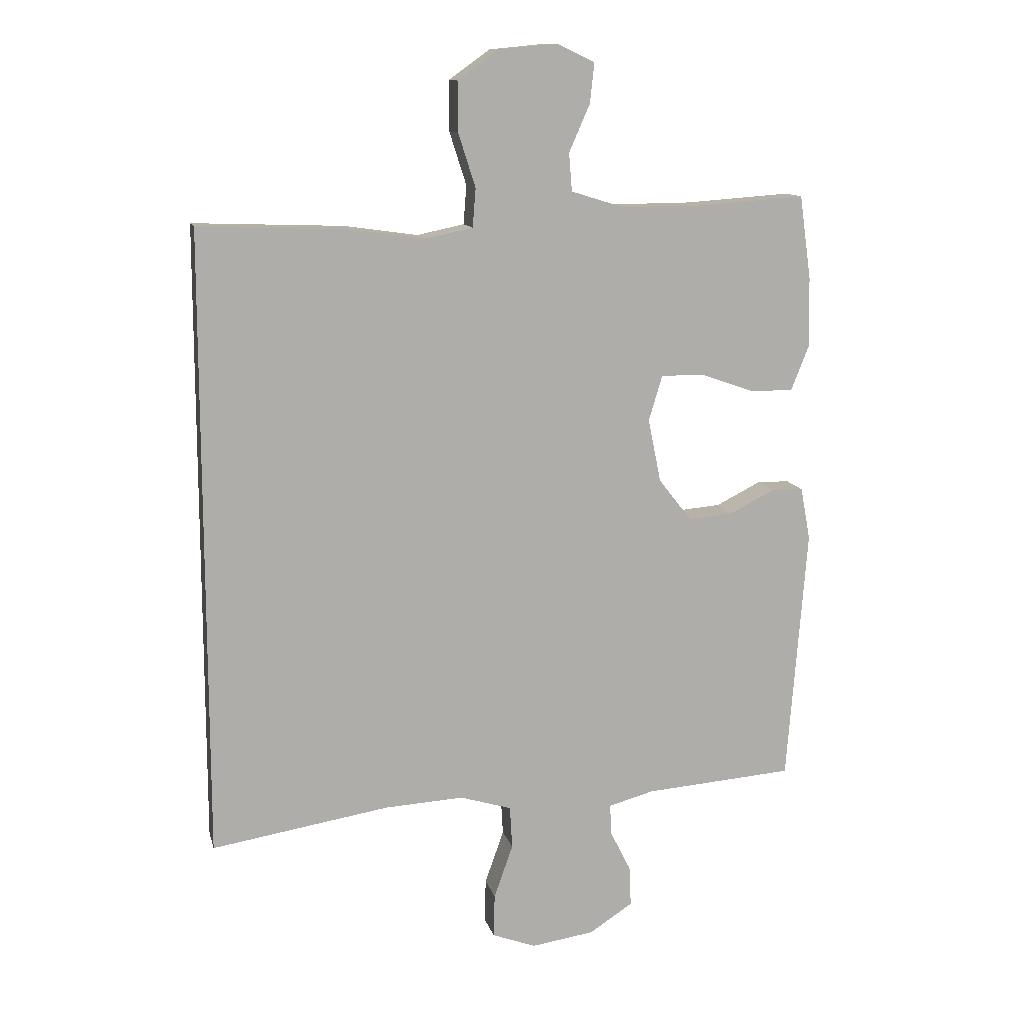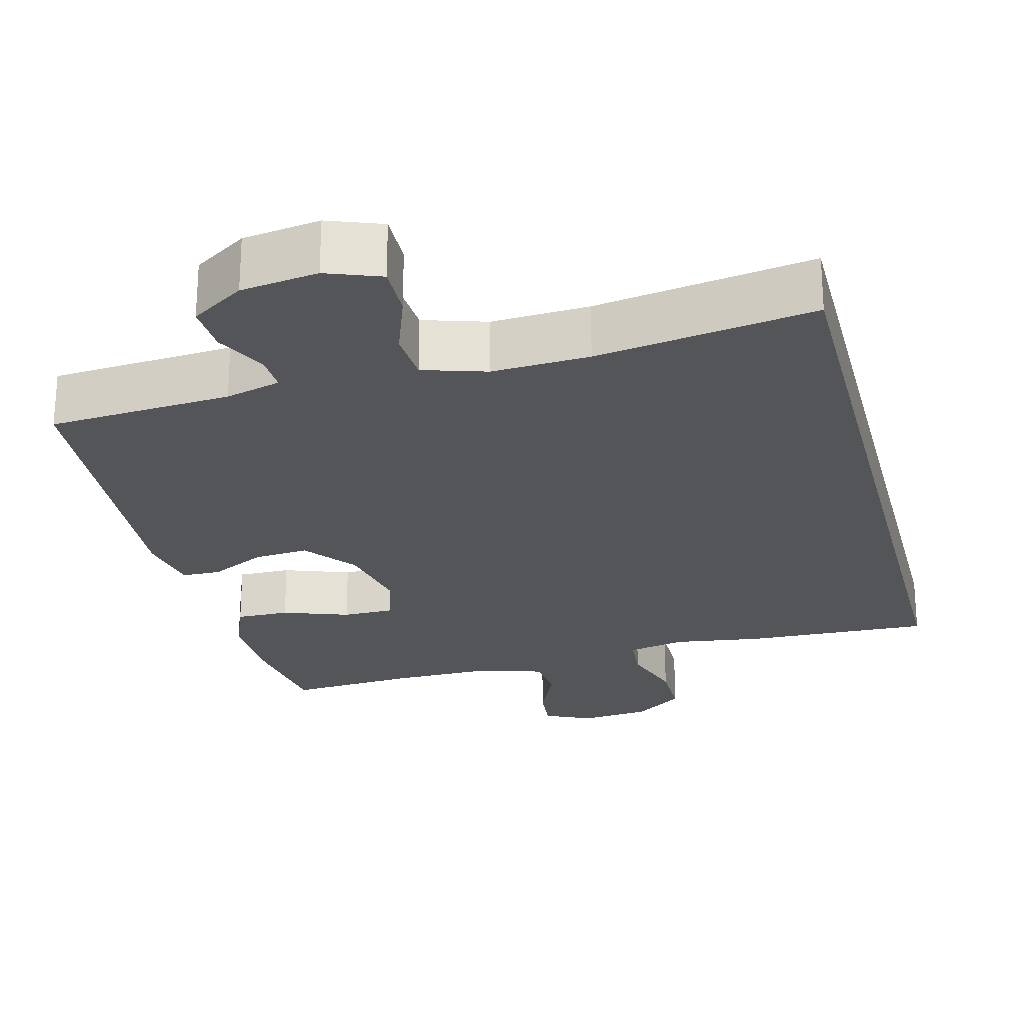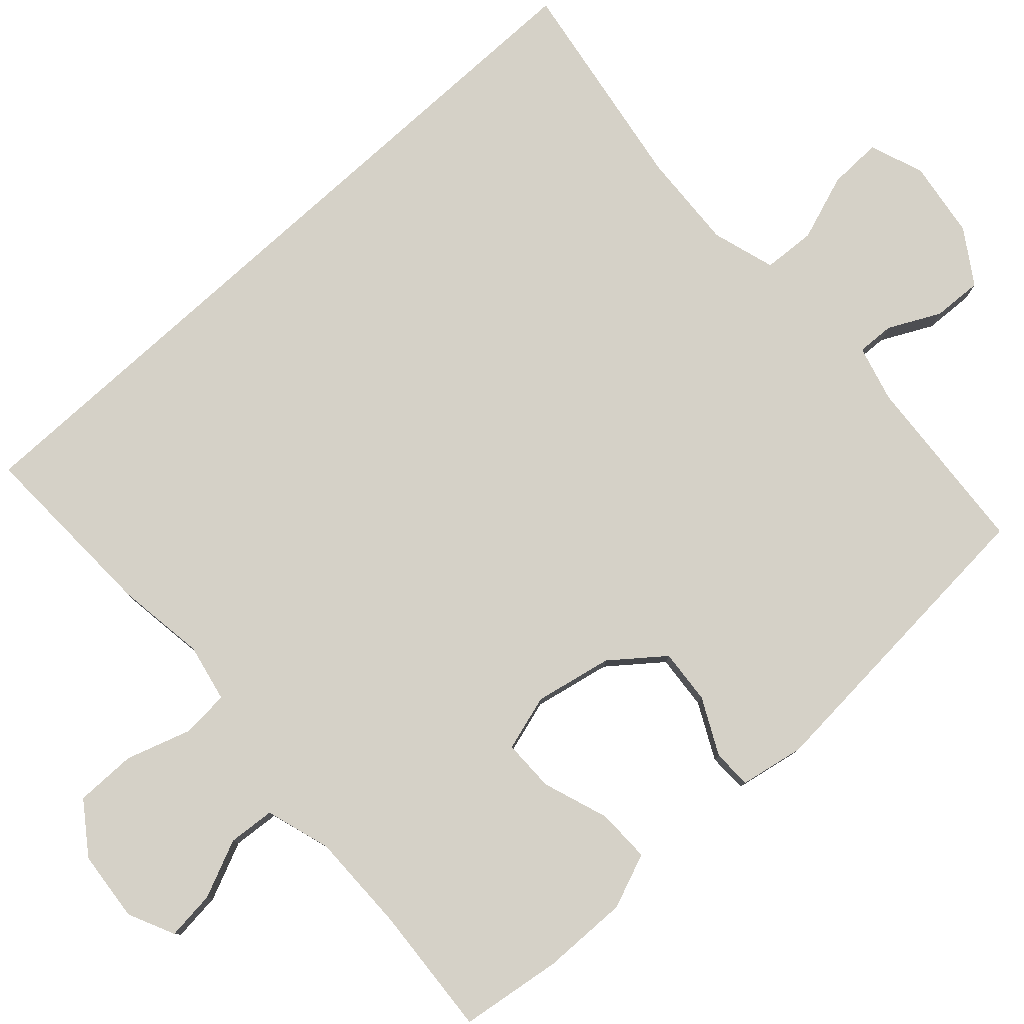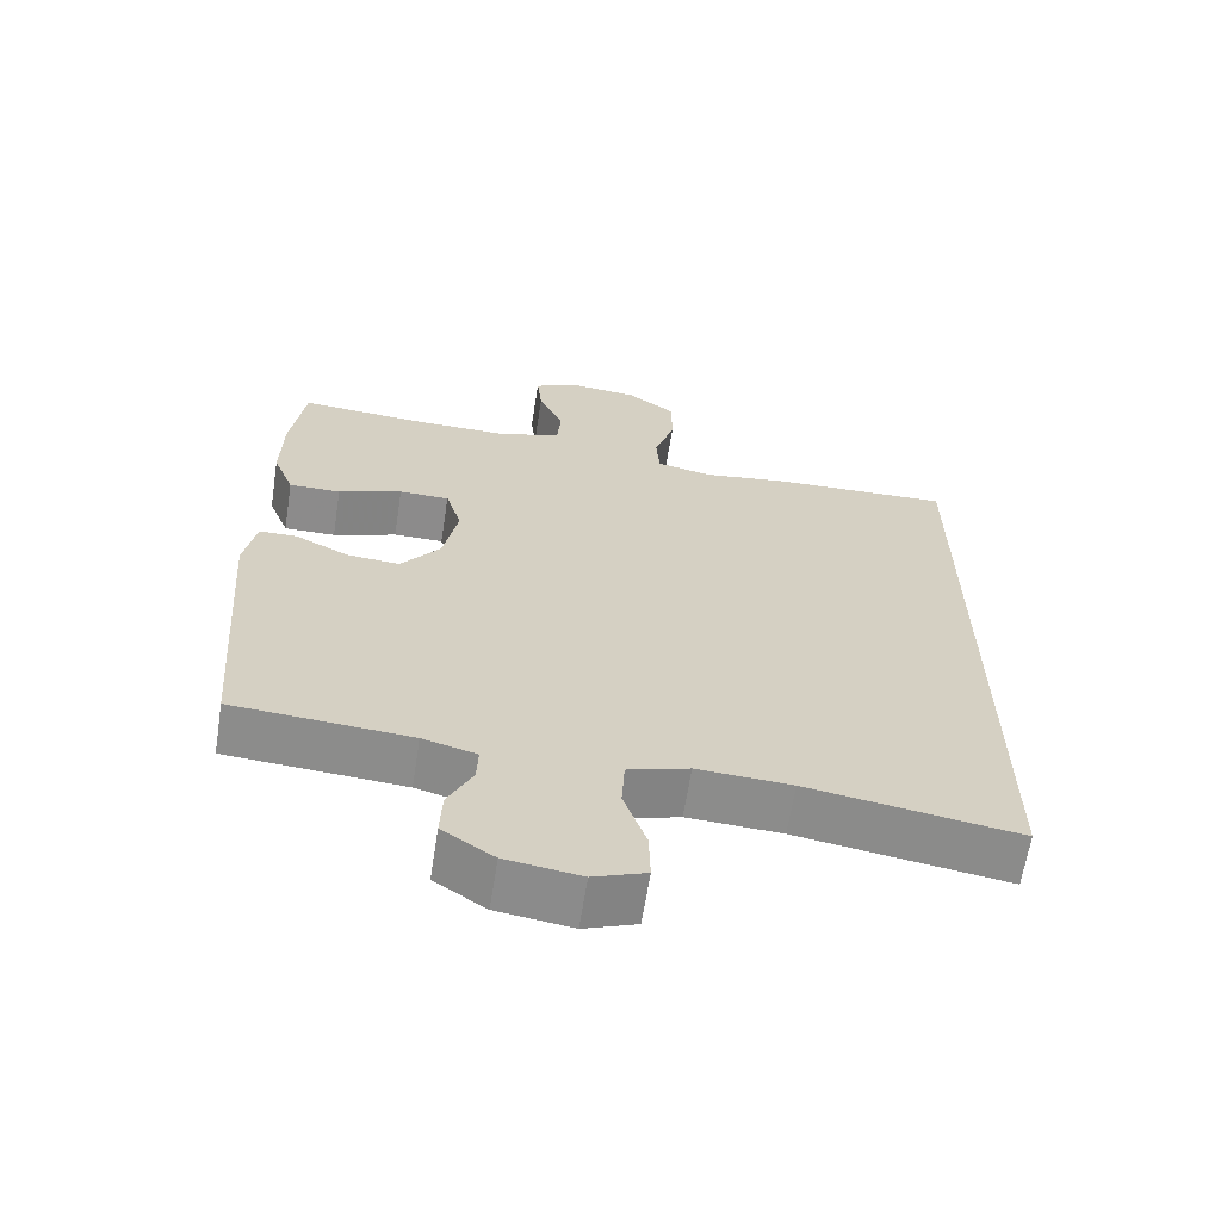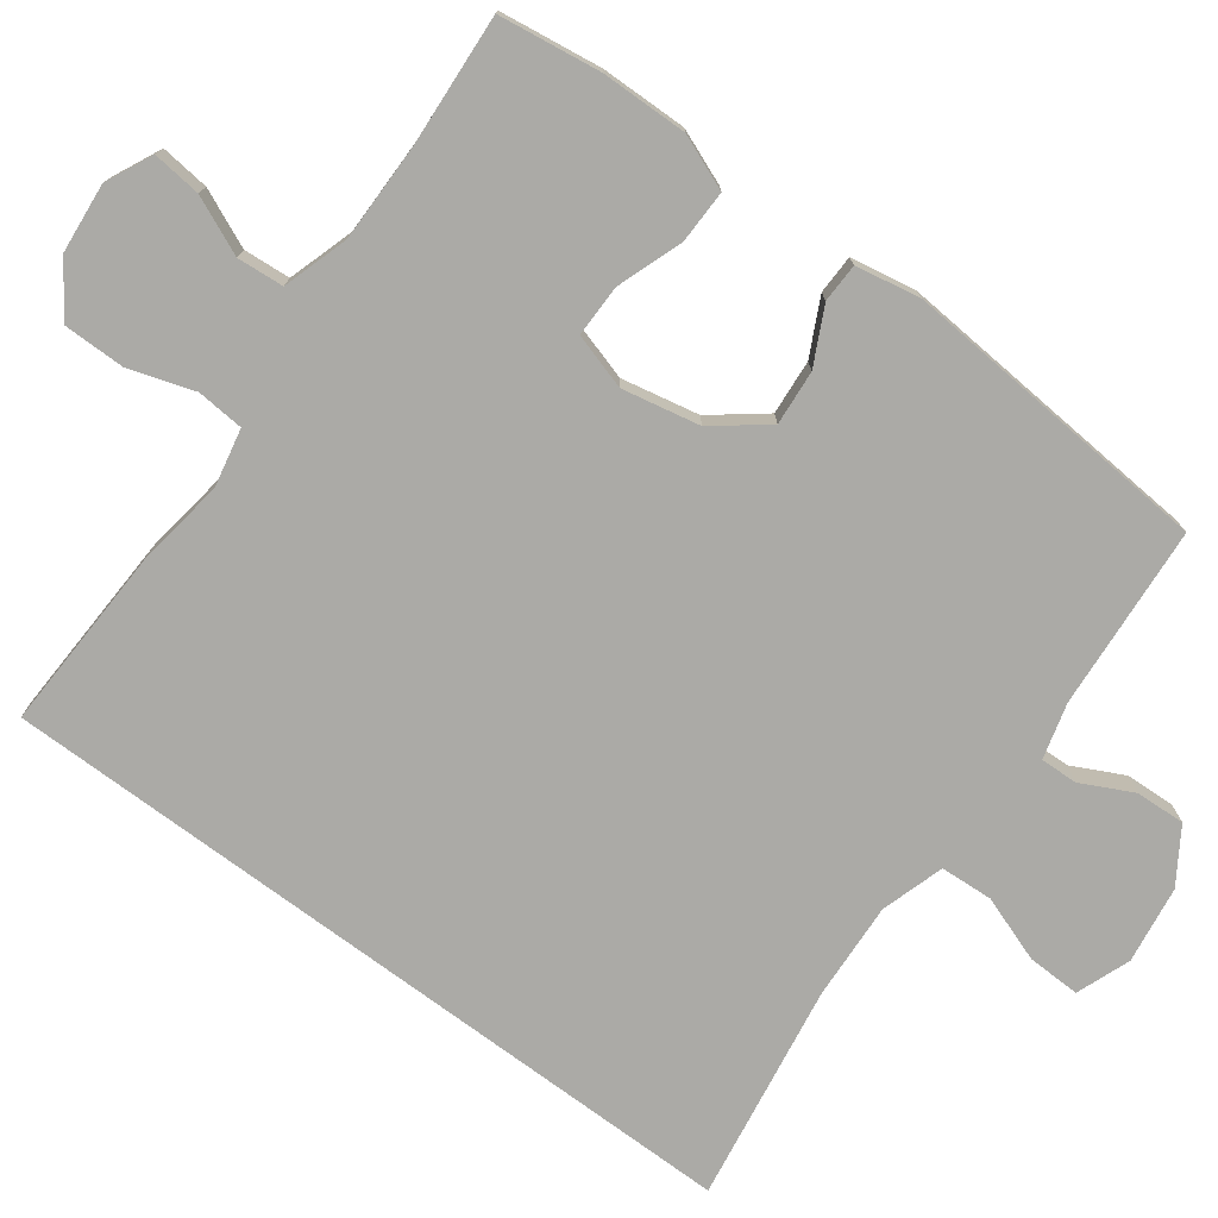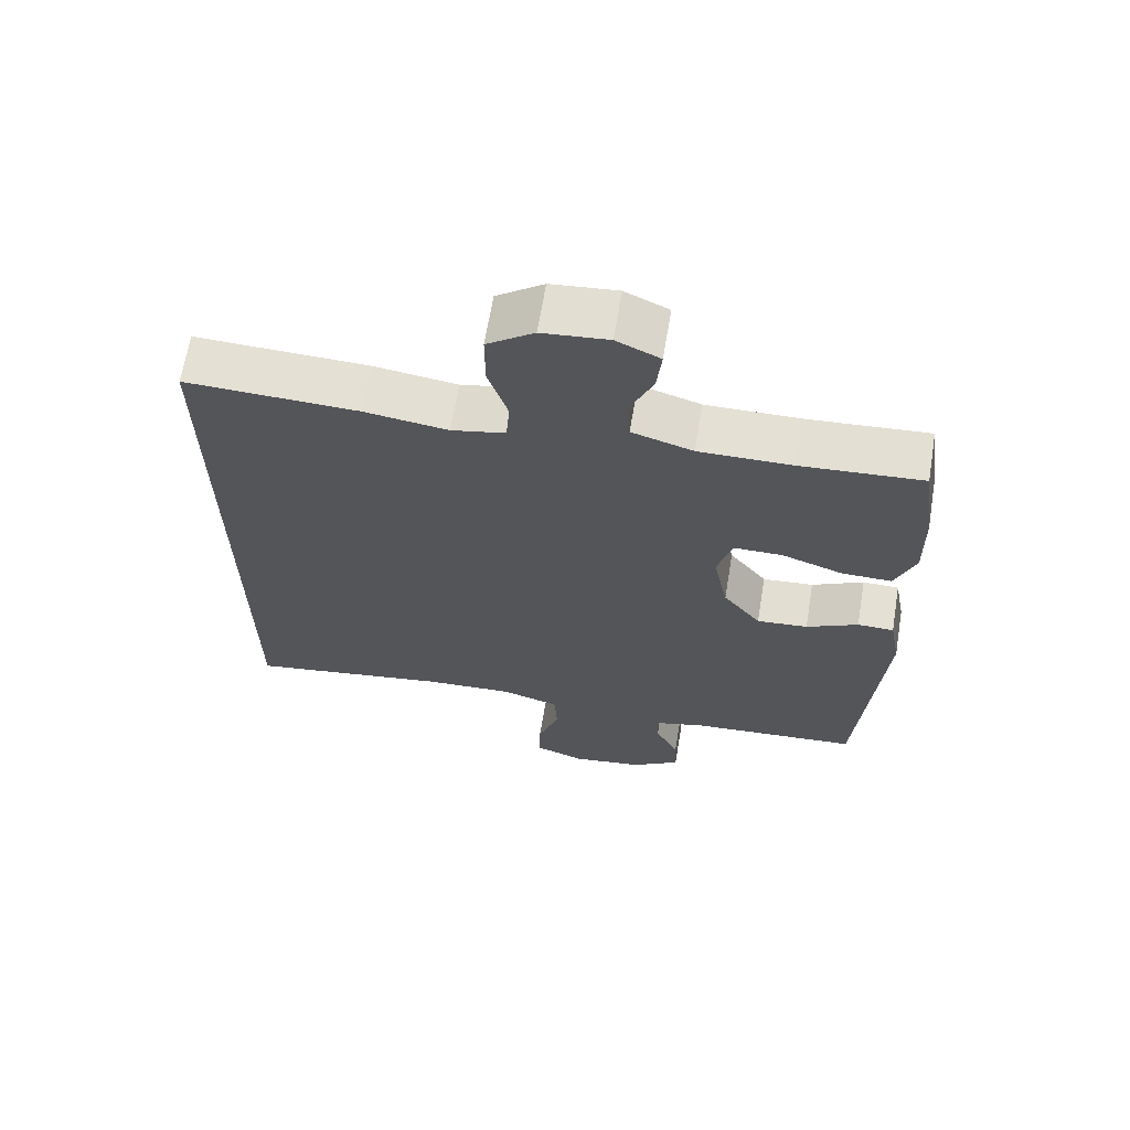
<metadata>
{"format":"obj","ext":"obj","renderer":"f3d","projection":"perspective","resolution":1024,"background":"white","views":[{"elev":12.3,"azim":-13.4,"up":"+Z"},{"elev":-24.6,"azim":-165.6,"up":"+Y"},{"elev":79.6,"azim":47.7,"up":"+Y"},{"elev":-64.0,"azim":171.1,"up":"+Z"},{"elev":-75.8,"azim":53.4,"up":"+Y"},{"elev":65.8,"azim":9.4,"up":"+Z"}]}
</metadata>
<code>
v -0.5 0.07 0.469
v -0.253 0.07 0.46
v -0.134 0.07 0.443
v -0.057 0.07 0.459
v -0.052 0.07 0.522
v -0.08 0.07 0.609
v -0.08 0.07 0.69
v -0.013 0.07 0.738
v 0.081 0.07 0.747
v 0.143 0.07 0.718
v 0.136 0.07 0.653
v 0.102 0.07 0.576
v 0.107 0.07 0.514
v 0.194 0.07 0.487
v 0.327 0.07 0.488
v 0.5 0.07 0.5
v 0.519 0.07 0.364
v 0.521 0.07 0.249
v 0.492 0.07 0.176
v 0.421 0.07 0.177
v 0.333 0.07 0.208
v 0.264 0.07 0.208
v 0.242 0.07 0.134
v 0.263 0.07 0.031
v 0.317 0.07 -0.038
v 0.39 0.07 -0.032
v 0.464 0.07 0.005
v 0.516 0.07 0.004
v 0.532 0.07 -0.082
v 0.5 0.07 -0.5
v 0.256 0.07 -0.518
v 0.182 0.07 -0.538
v 0.184 0.07 -0.588
v 0.218 0.07 -0.656
v 0.221 0.07 -0.722
v 0.15 0.07 -0.768
v 0.047 0.07 -0.783
v -0.025 0.07 -0.756
v -0.023 0.07 -0.685
v 0.008 0.07 -0.597
v 0.004 0.07 -0.527
v -0.08 0.07 -0.501
v -0.21 0.07 -0.508
v -0.5 0.07 -0.554
v -0.5 0 0.469
v -0.253 0 0.46
v -0.134 0 0.443
v -0.057 0 0.459
v -0.052 0 0.522
v -0.08 0 0.609
v -0.08 0 0.69
v -0.013 0 0.738
v 0.081 0 0.747
v 0.143 0 0.718
v 0.136 0 0.653
v 0.102 0 0.576
v 0.107 0 0.514
v 0.194 0 0.487
v 0.327 0 0.488
v 0.5 0 0.5
v 0.519 0 0.364
v 0.521 0 0.249
v 0.492 0 0.176
v 0.421 0 0.177
v 0.333 0 0.208
v 0.264 0 0.208
v 0.242 0 0.134
v 0.263 0 0.031
v 0.317 0 -0.038
v 0.39 0 -0.032
v 0.464 0 0.005
v 0.516 0 0.004
v 0.532 0 -0.082
v 0.5 0 -0.5
v 0.256 0 -0.518
v 0.182 0 -0.538
v 0.184 0 -0.588
v 0.218 0 -0.656
v 0.221 0 -0.722
v 0.15 0 -0.768
v 0.047 0 -0.783
v -0.025 0 -0.756
v -0.023 0 -0.685
v 0.008 0 -0.597
v 0.004 0 -0.527
v -0.08 0 -0.501
v -0.21 0 -0.508
v -0.5 0 -0.554
f 43 44 1 2
f 42 43 2 3
f 41 42 3 4
f 37 38 39 40
f 37 40 41
f 33 34 35 36
f 32 33 36 37
f 28 29 30 31
f 26 27 28 31
f 25 26 31 32
f 24 25 32 37
f 18 19 20 21
f 18 21 22
f 15 16 17 18
f 14 15 18 22
f 13 14 22 23
f 9 10 11 12
f 9 12 13
f 8 9 13
f 5 6 7 8
f 23 24 37 41
f 8 13 23 41
f 4 5 8 41
f 46 45 88 87
f 47 46 87 86
f 48 47 86 85
f 84 83 82 81
f 85 84 81
f 80 79 78 77
f 81 80 77 76
f 75 74 73 72
f 75 72 71 70
f 76 75 70 69
f 81 76 69 68
f 65 64 63 62
f 66 65 62
f 62 61 60 59
f 66 62 59 58
f 67 66 58 57
f 56 55 54 53
f 57 56 53
f 57 53 52
f 52 51 50 49
f 85 81 68 67
f 85 67 57 52
f 85 52 49 48
f 1 45 46 2
f 2 46 47 3
f 3 47 48 4
f 4 48 49 5
f 5 49 50 6
f 6 50 51 7
f 7 51 52 8
f 8 52 53 9
f 9 53 54 10
f 10 54 55 11
f 11 55 56 12
f 12 56 57 13
f 13 57 58 14
f 14 58 59 15
f 15 59 60 16
f 16 60 61 17
f 17 61 62 18
f 18 62 63 19
f 19 63 64 20
f 20 64 65 21
f 21 65 66 22
f 22 66 67 23
f 23 67 68 24
f 24 68 69 25
f 25 69 70 26
f 26 70 71 27
f 27 71 72 28
f 28 72 73 29
f 29 73 74 30
f 30 74 75 31
f 31 75 76 32
f 32 76 77 33
f 33 77 78 34
f 34 78 79 35
f 35 79 80 36
f 36 80 81 37
f 37 81 82 38
f 38 82 83 39
f 39 83 84 40
f 40 84 85 41
f 41 85 86 42
f 42 86 87 43
f 43 87 88 44
f 44 88 45 1

</code>
